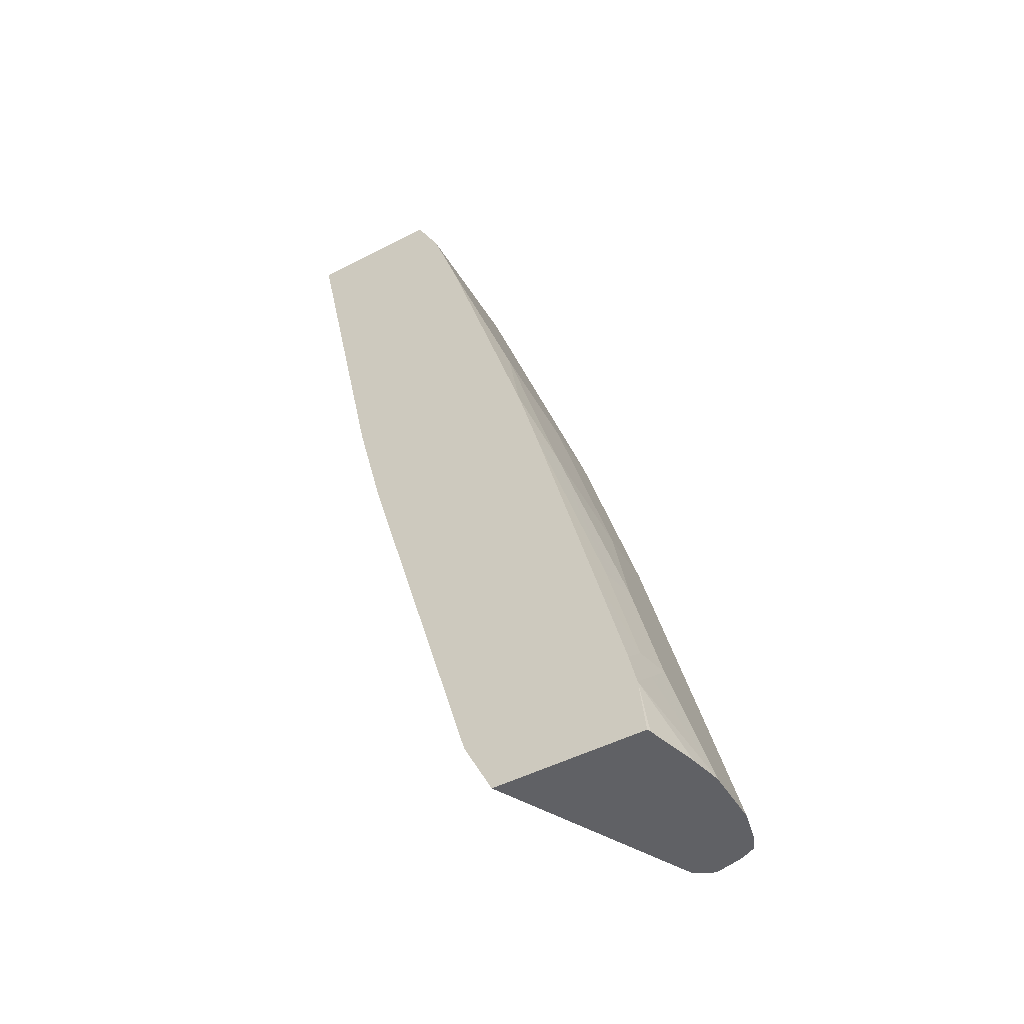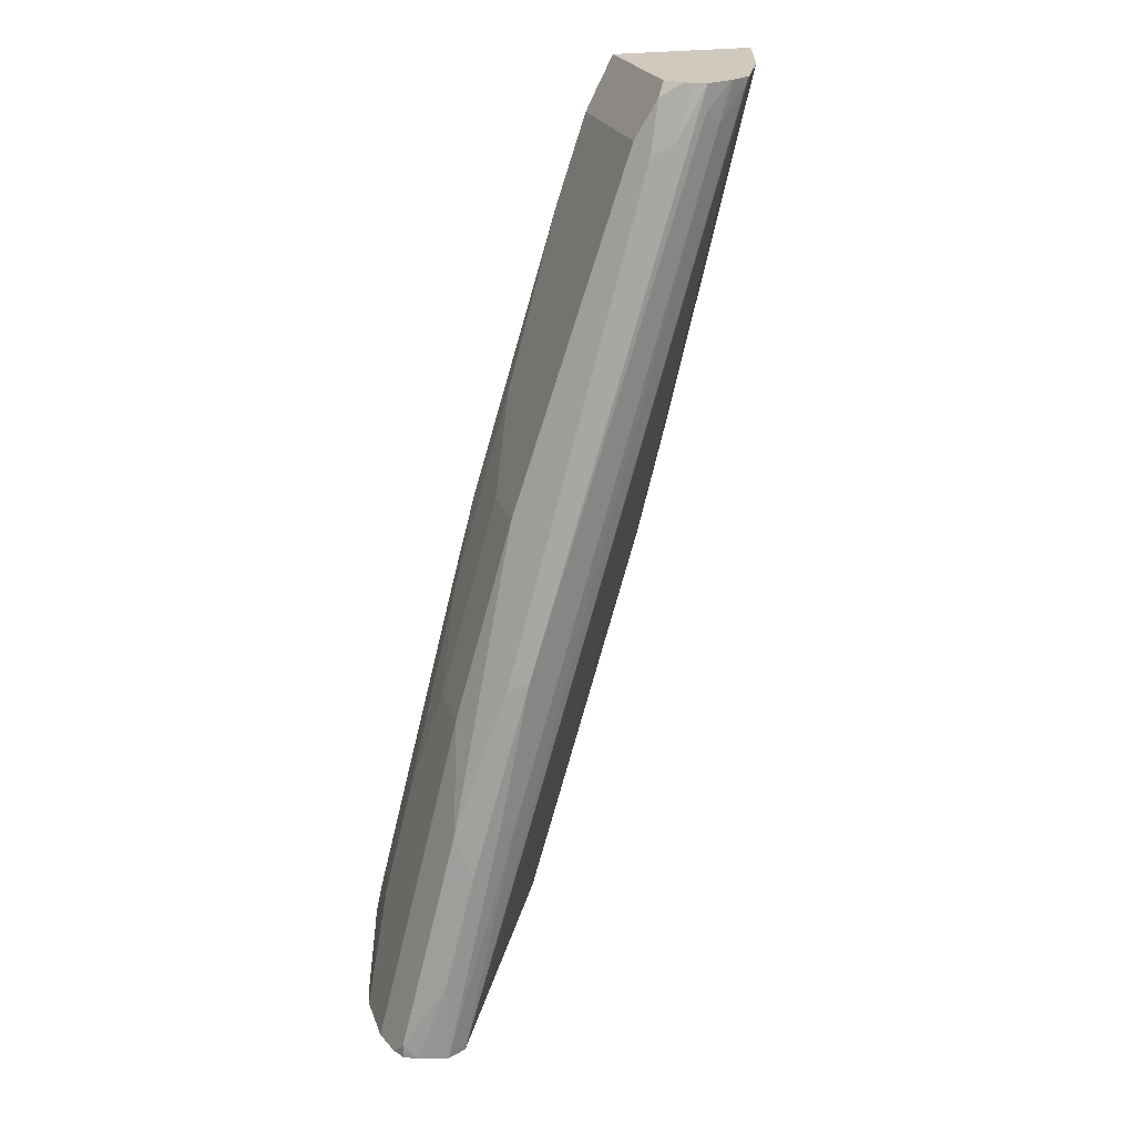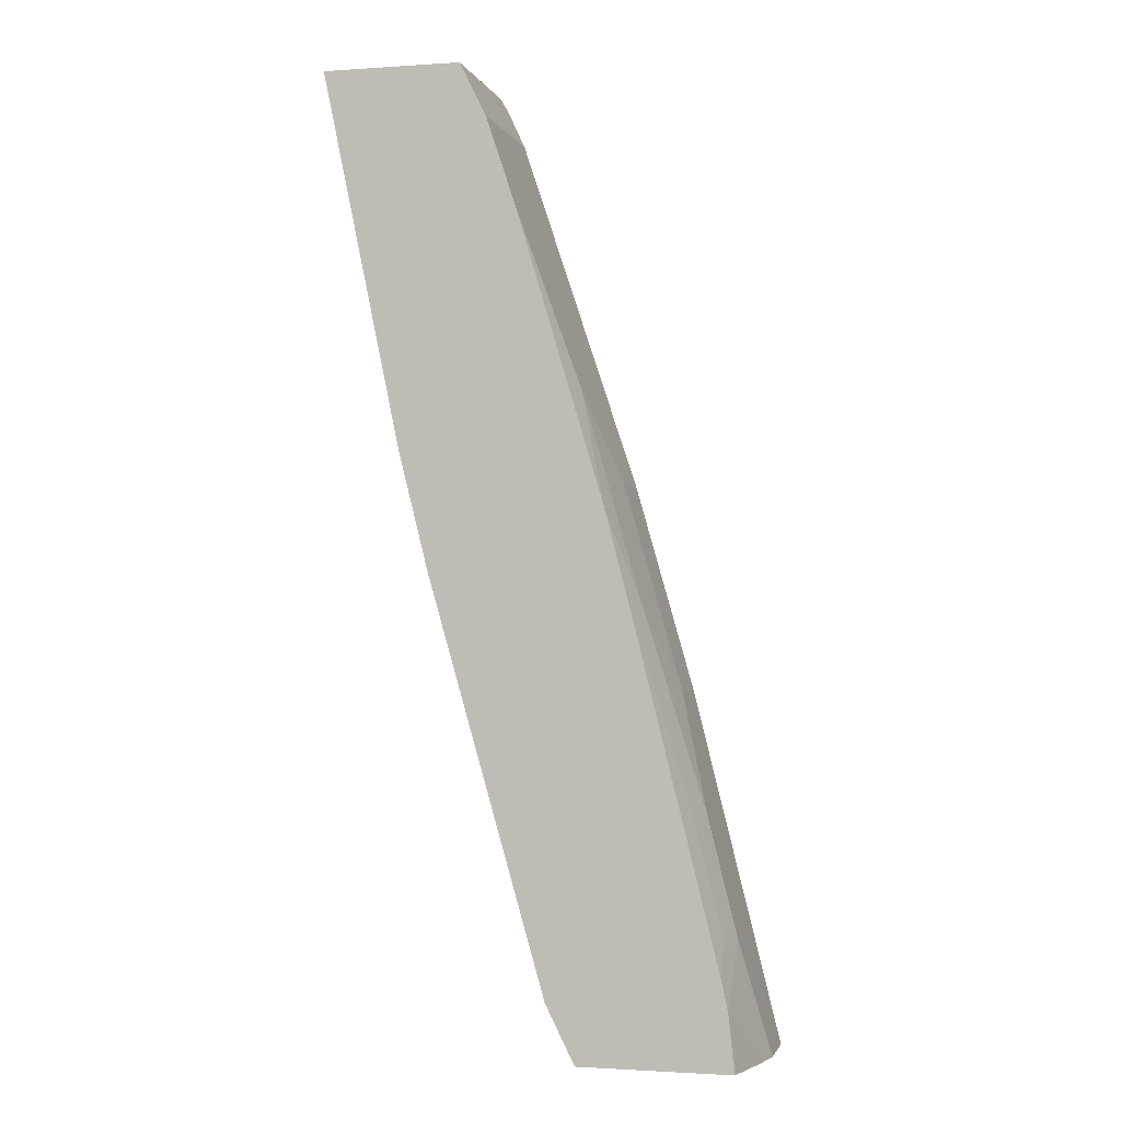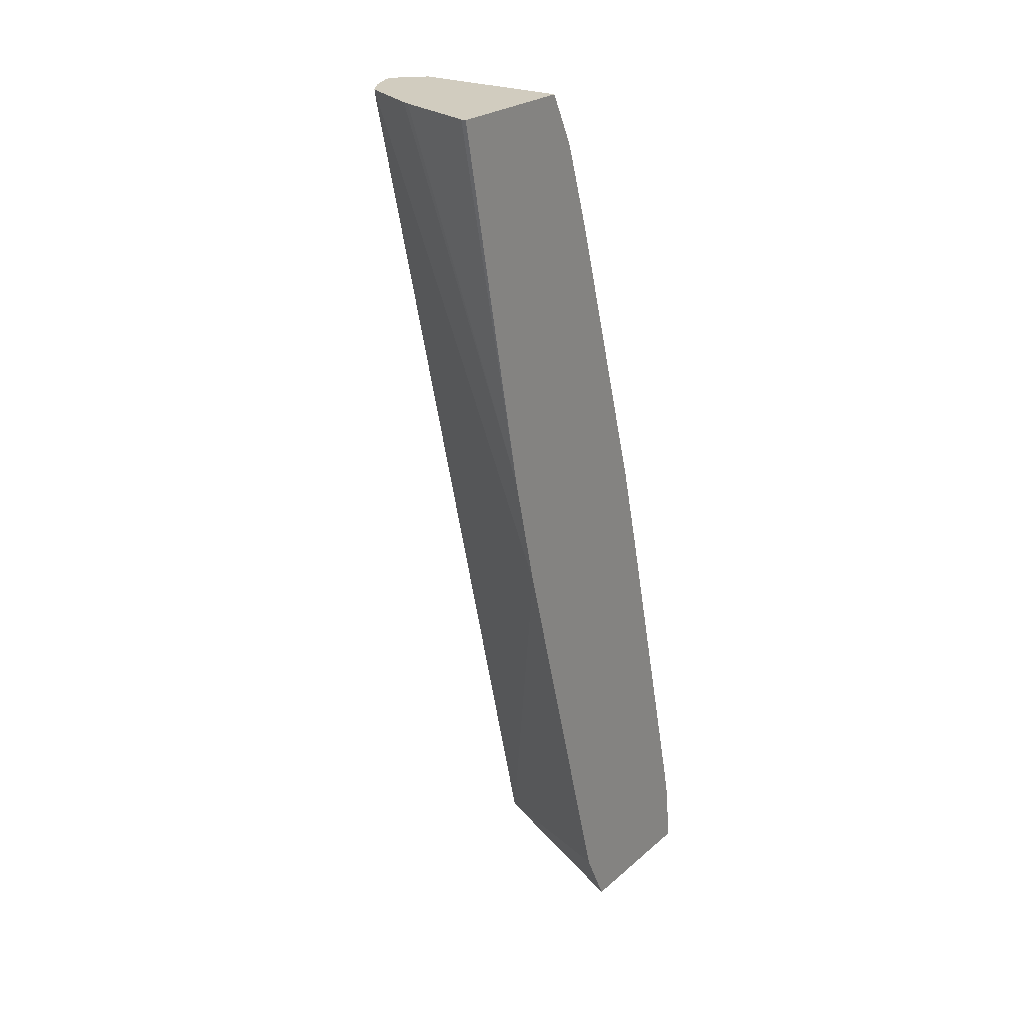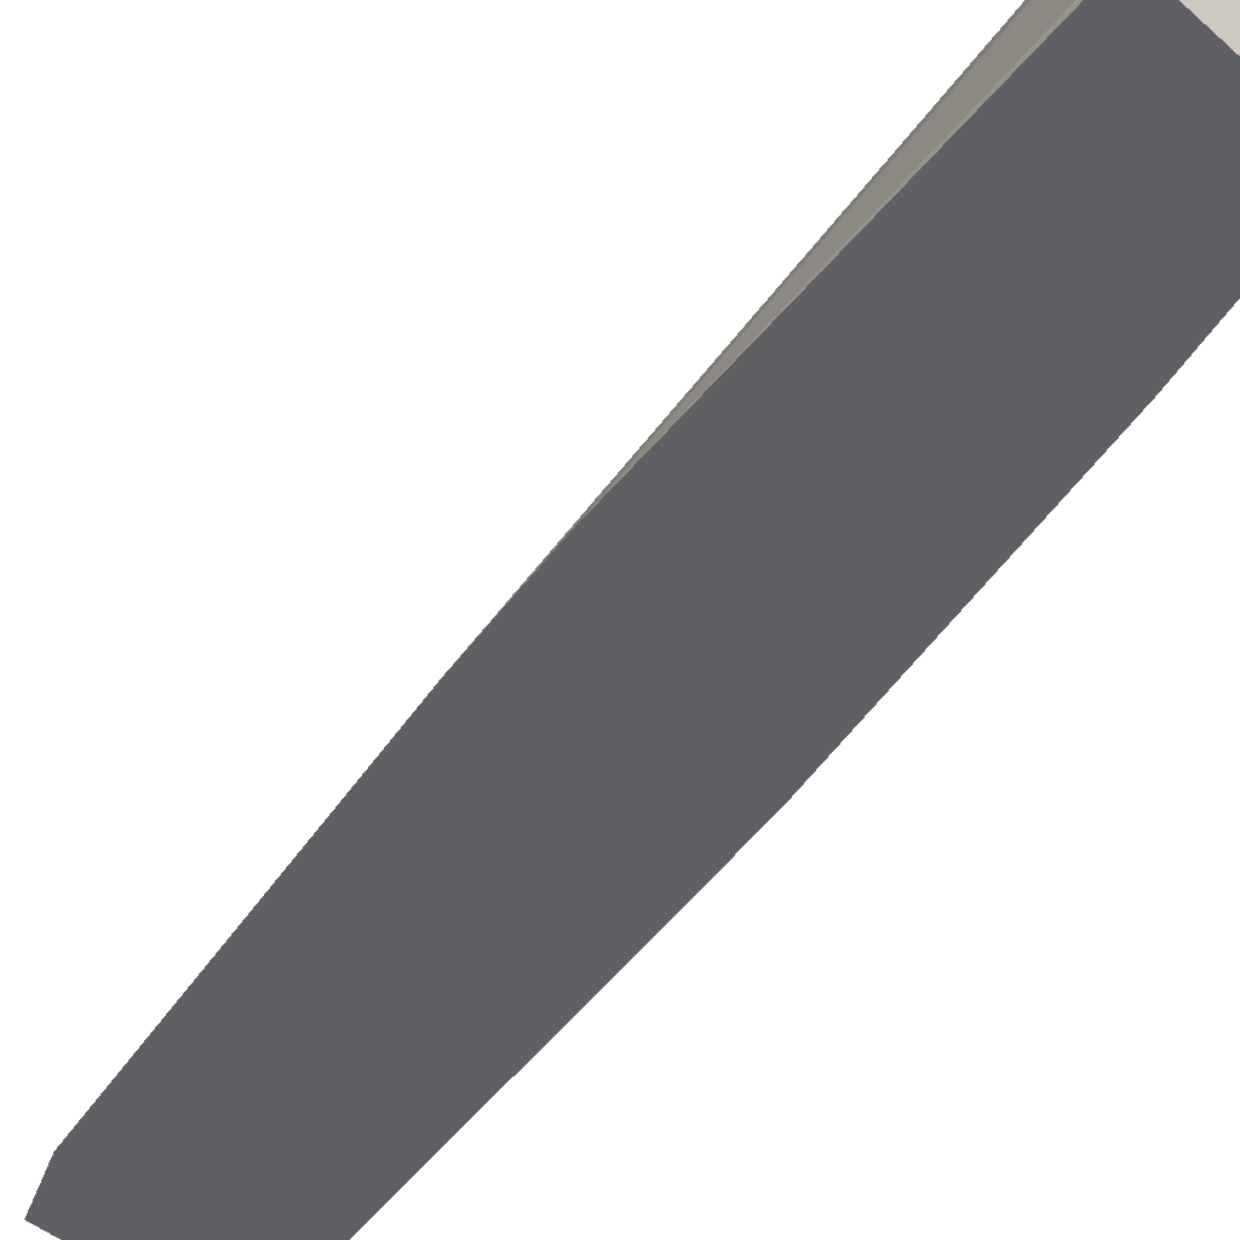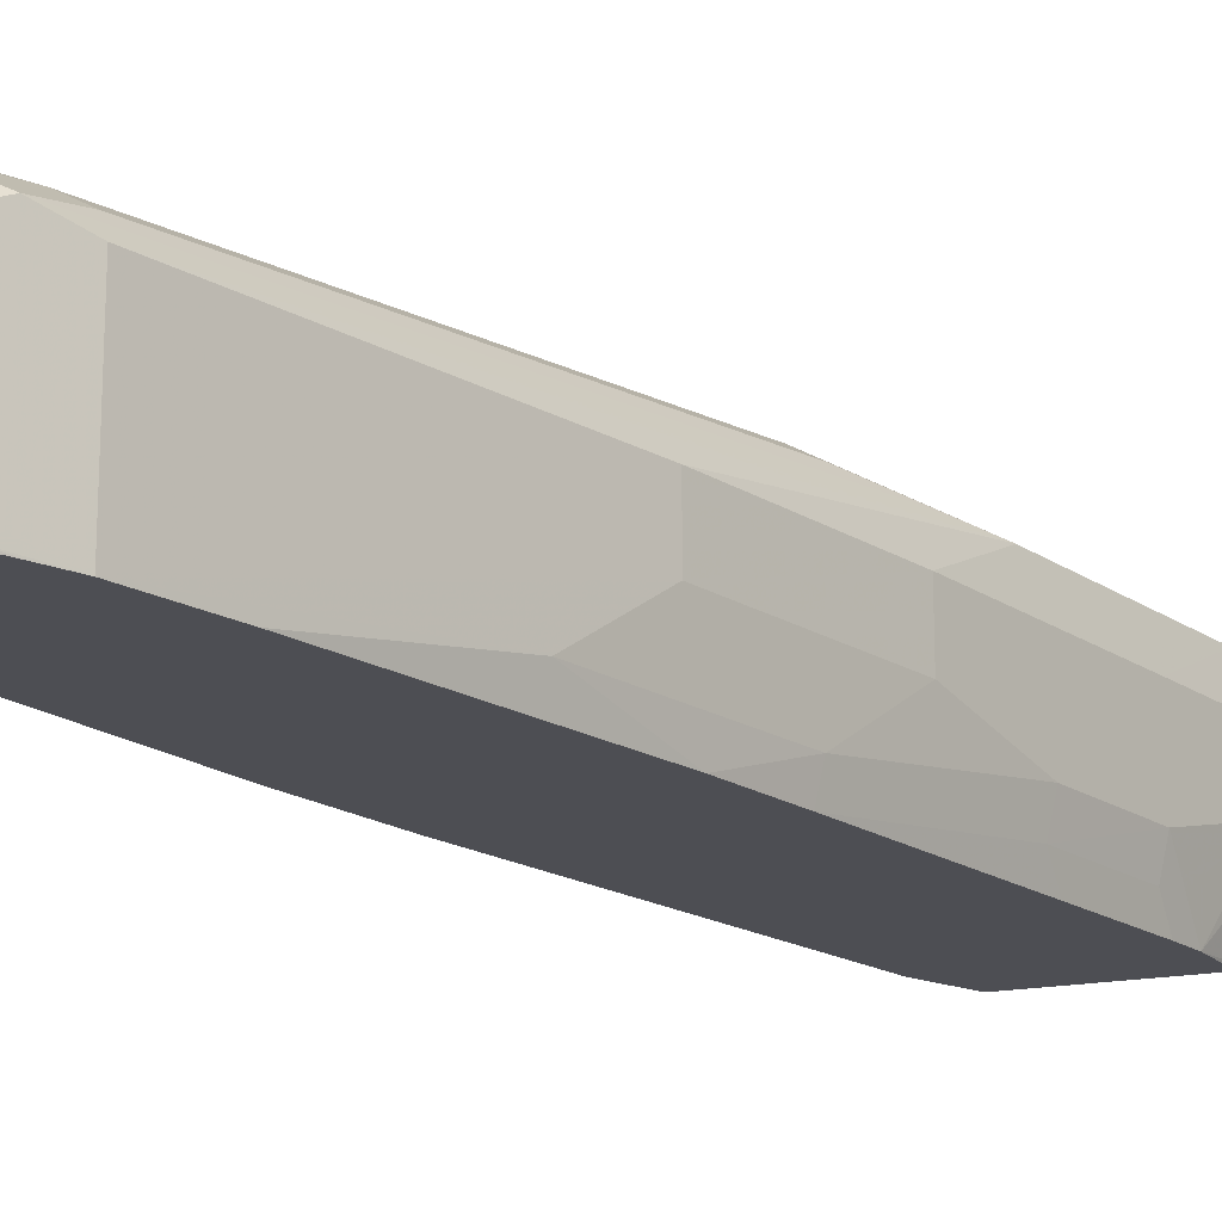
<metadata>
{"format":"obj","ext":"obj","renderer":"f3d","projection":"perspective","resolution":1024,"background":"white","views":[{"elev":-48.1,"azim":30.2,"up":"+Z"},{"elev":22.8,"azim":163.4,"up":"+Z"},{"elev":-1.3,"azim":13.9,"up":"+Z"},{"elev":23.8,"azim":-54.6,"up":"+Z"},{"elev":-43.5,"azim":-46.3,"up":"+Y"},{"elev":-17.3,"azim":22.6,"up":"+Y"}]}
</metadata>
<code>
v 0.4408 0.5113 -0.01723
v 0.4408 0.476 -0.01723
v 0.4363 0.5296 -0.01723
v 0.4233 0.5115 0.05296
v 0.4365 0.4569 -0.01723
v 0.4233 0.4586 0.05296
v 0.4233 0.441 0.0353
v 0.4233 0.4234 0.01769
v 0.4321 0.538 -0.01723
v 0.4321 0.538 -0.008799
v 0.4204 0.5262 0.05002
v 0.388 0.5115 0.194
v 0.4363 0.4563 -0.01723
v 0.4189 0.4388 0.05296
v 0.388 0.4762 0.194
v 0.4057 0.4586 0.1235
v 0.4013 0.4388 0.1235
v 0.4268 0.4234 -0.01723
v 0.4276 0.4255 -0.01723
v 0.4194 0.4234 0.0353
v 0.4237 0.5422 -0.01723
v 0.4057 0.5468 0.0353
v 0.3998 0.5409 0.1
v 0.3968 0.538 0.1323
v 0.3528 0.5115 0.3175
v 0.4189 0.4234 0.03756
v 0.4013 0.4234 0.1082
v 0.3528 0.4762 0.3175
v 0.3351 0.441 0.3704
v 0.3704 0.441 0.247
v 0.3665 0.4234 0.247
v 0.3353 0.4234 -0.01723
v 0.4057 0.5468 -0.01723
v 0.388 0.5468 0.1058
v 0.3528 0.5468 0.2294
v 0.3645 0.5409 0.2235
v 0.3792 0.538 0.1853
v 0.3704 0.5291 0.2294
v 0.3675 0.5262 0.244
v 0.2822 0.5115 0.5292
v 0.2822 0.4234 0.5292
v 0.3528 0.4234 0.2998
v 0.2999 0.4234 0.4762
v 0.3177 0.4234 0.01786
v 0.3882 0.5294 -0.01723
v 0.3939 0.5409 -0.01723
v 0.3616 0.5424 0.1323
v 0.3704 0.5468 0.1412
v 0.3439 0.5424 0.2205
v 0.2469 0.5291 0.5468
v 0.2469 0.5291 0.5611
v 0.2646 0.5291 0.5292
v 0.2763 0.5233 0.5233
v 0.2911 0.5203 0.4851
v 0.2705 0.5174 0.5526
v 0.2705 0.4292 0.5526
v 0.2663 0.425 0.5611
v 0.2734 0.4234 0.5468
v 0.2471 0.4234 0.2648
v 0.2178 0.5146 0.5611
v 0.2205 0.5159 0.5556
v 0.2381 0.5247 0.5379
v 0.2304 0.5227 0.5611
v 0.2537 0.5258 0.5611
v 0.2582 0.5228 0.5611
v 0.2663 0.5132 0.5611
v 0.266 0.4234 0.5611
v 0.2295 0.4234 0.3353
v 0.2001 0.4793 0.5611
v 0.226 0.52 0.5611
v 0.1825 0.4234 0.5611
v 0.1825 0.4264 0.5611
v 0.1984 0.4751 0.5611
f 41 57 58
f 35 50 51
f 35 51 52
f 35 52 36
f 36 52 53
f 36 53 54
f 36 54 37
f 37 54 40
f 37 40 38
f 38 40 39
f 40 55 56
f 40 56 41
f 41 56 57
f 35 49 50
f 44 59 46
f 40 54 55
f 29 41 43
f 35 48 47
f 24 38 39
f 44 46 45
f 24 39 25
f 24 34 35
f 25 40 41
f 25 41 28
f 35 47 49
f 25 39 40
f 29 42 30
f 29 43 42
f 30 42 31
f 32 44 45
f 33 46 47
f 33 47 48
f 28 41 29
f 46 59 60
f 52 64 55
f 46 61 62
f 55 64 65
f 55 65 66
f 55 66 57
f 55 57 56
f 57 67 58
f 59 68 69
f 53 55 54
f 59 69 60
f 61 70 62
f 62 70 63
f 68 72 73
f 68 73 69
f 68 71 72
f 24 37 38
f 60 70 61
f 46 60 61
f 52 55 53
f 51 65 64
f 46 62 47
f 47 62 50
f 47 50 49
f 50 62 63
f 50 63 51
f 51 63 70
f 51 64 52
f 51 70 60
f 51 69 73
f 51 73 72
f 51 72 71
f 51 71 67
f 51 67 57
f 51 66 65
f 51 60 69
f 24 36 37
f 51 57 66
f 23 34 24
f 3 10 4
f 4 10 11
f 4 11 12
f 4 12 15
f 4 15 6
f 5 8 13
f 3 9 10
f 6 14 7
f 6 16 17
f 6 17 14
f 7 14 8
f 8 18 19
f 8 19 13
f 8 14 20
f 6 15 16
f 8 20 26
f 2 8 5
f 2 6 7
f 24 35 36
f 1 2 5
f 1 5 13
f 1 13 19
f 1 19 18
f 1 18 32
f 2 7 8
f 1 32 45
f 1 33 21
f 1 21 9
f 1 9 3
f 1 3 4
f 1 4 6
f 1 6 2
f 1 46 33
f 8 26 27
f 1 45 46
f 8 31 42
f 12 28 15
f 14 26 20
f 14 17 27
f 14 27 26
f 15 28 29
f 15 29 30
f 15 30 16
f 16 30 17
f 22 35 34
f 17 30 31
f 21 33 22
f 22 34 23
f 22 33 48
f 22 48 35
f 8 27 31
f 12 25 28
f 12 24 25
f 17 31 27
f 10 24 11
f 11 24 12
f 8 43 41
f 8 41 58
f 8 67 71
f 8 71 68
f 8 68 59
f 8 59 44
f 8 58 67
f 8 32 18
f 8 44 32
f 10 23 24
f 10 22 23
f 8 42 43
f 10 21 22
f 9 21 10

</code>
